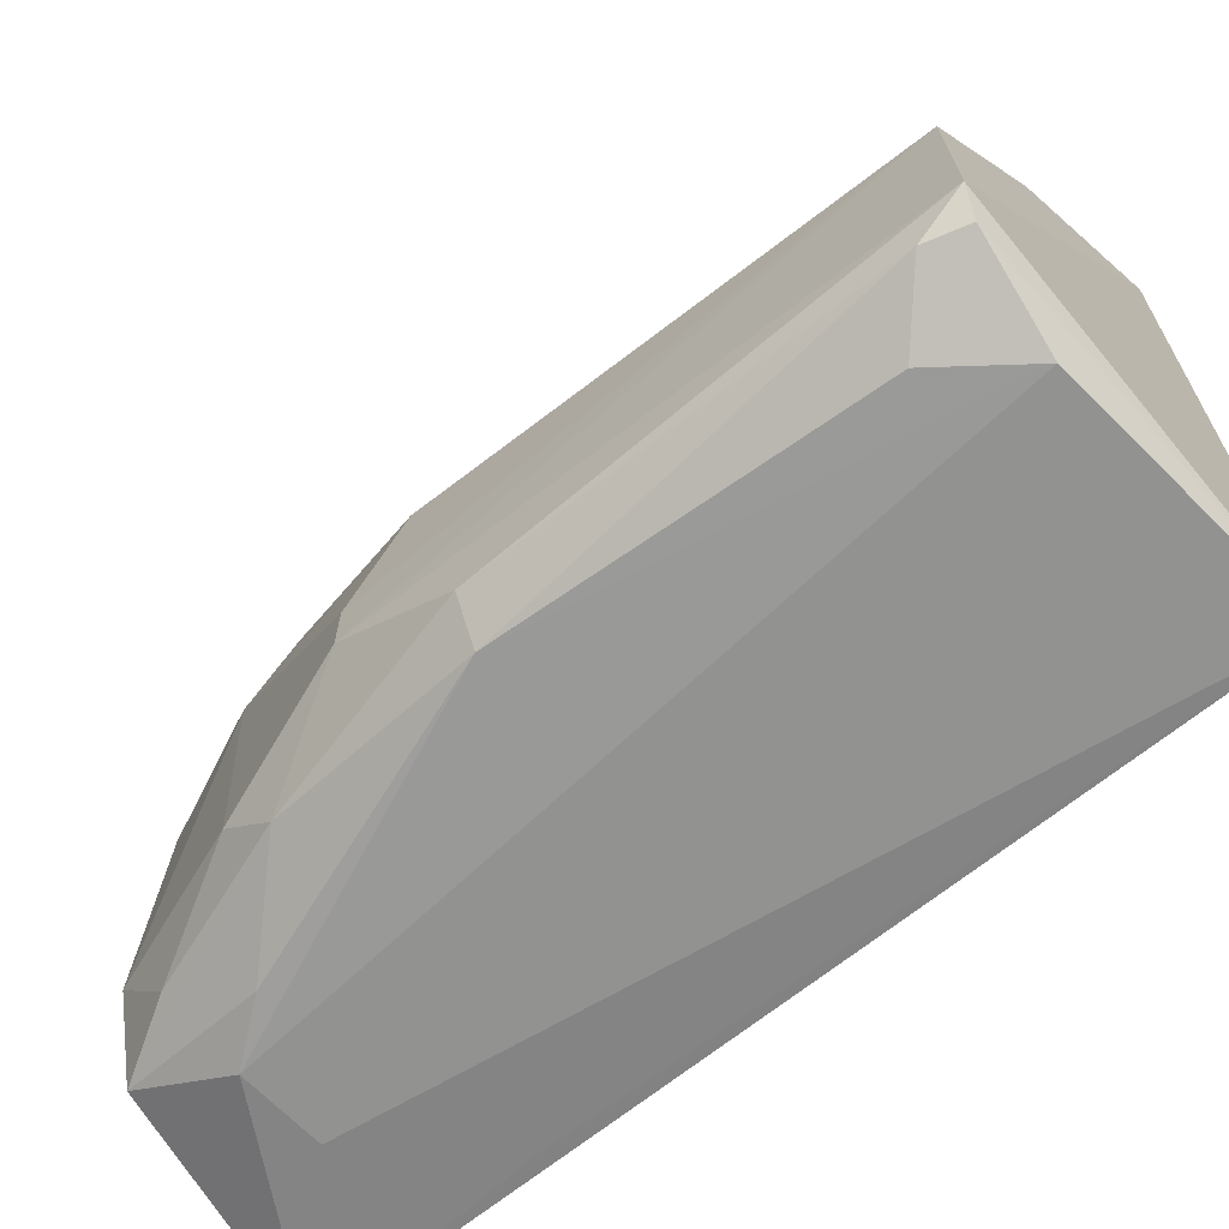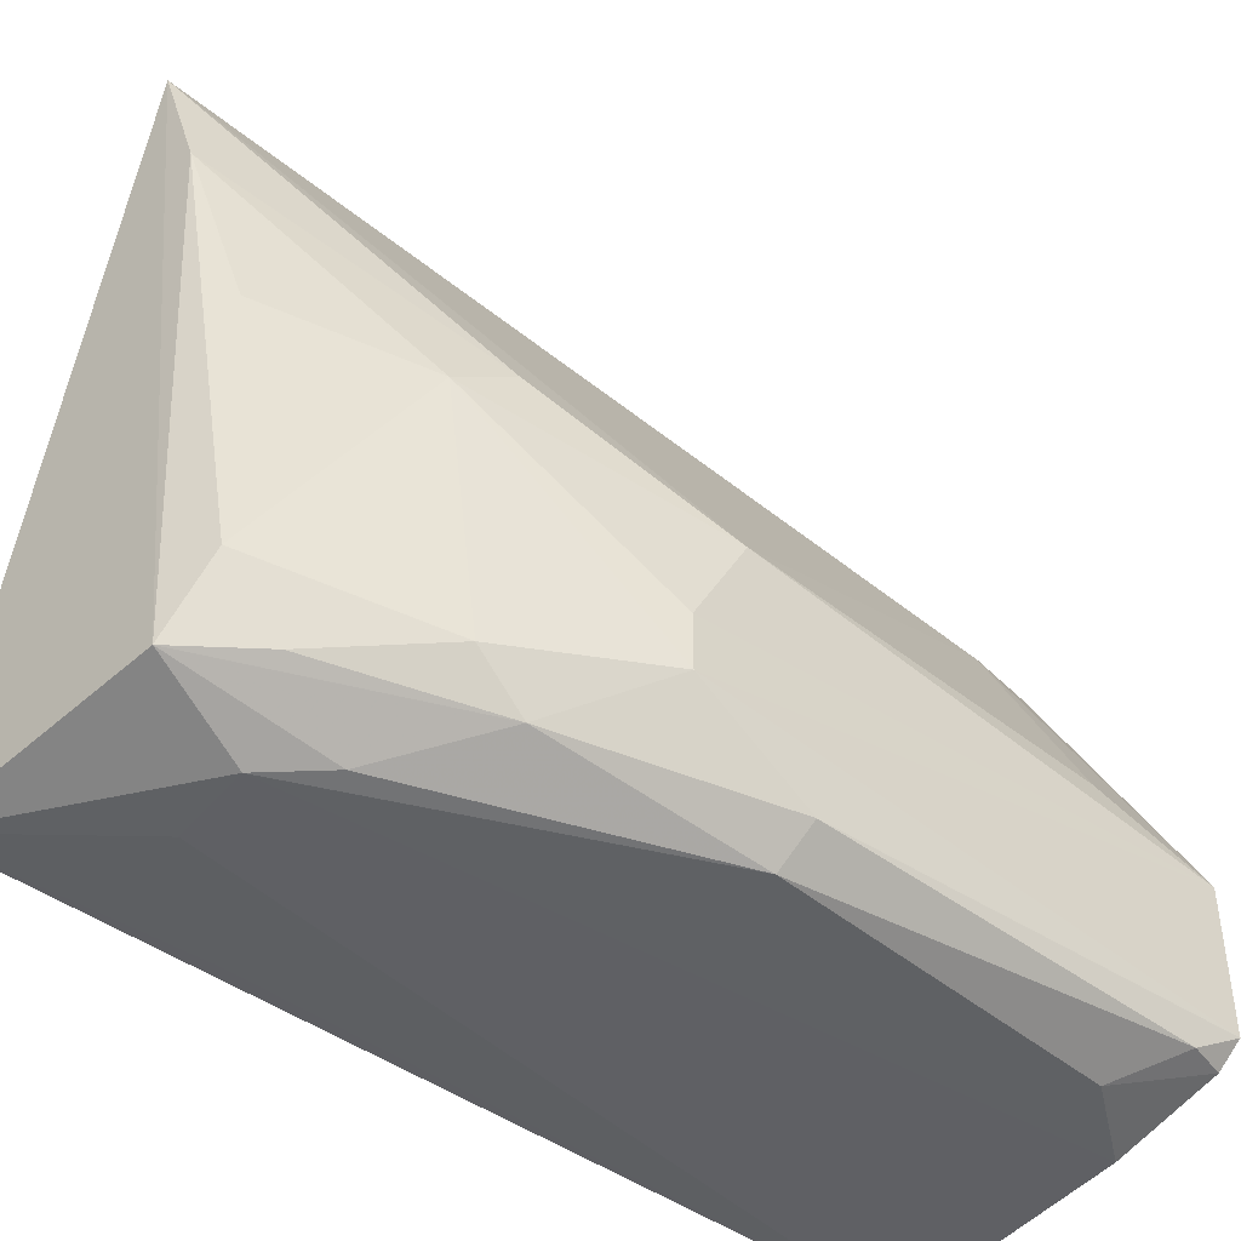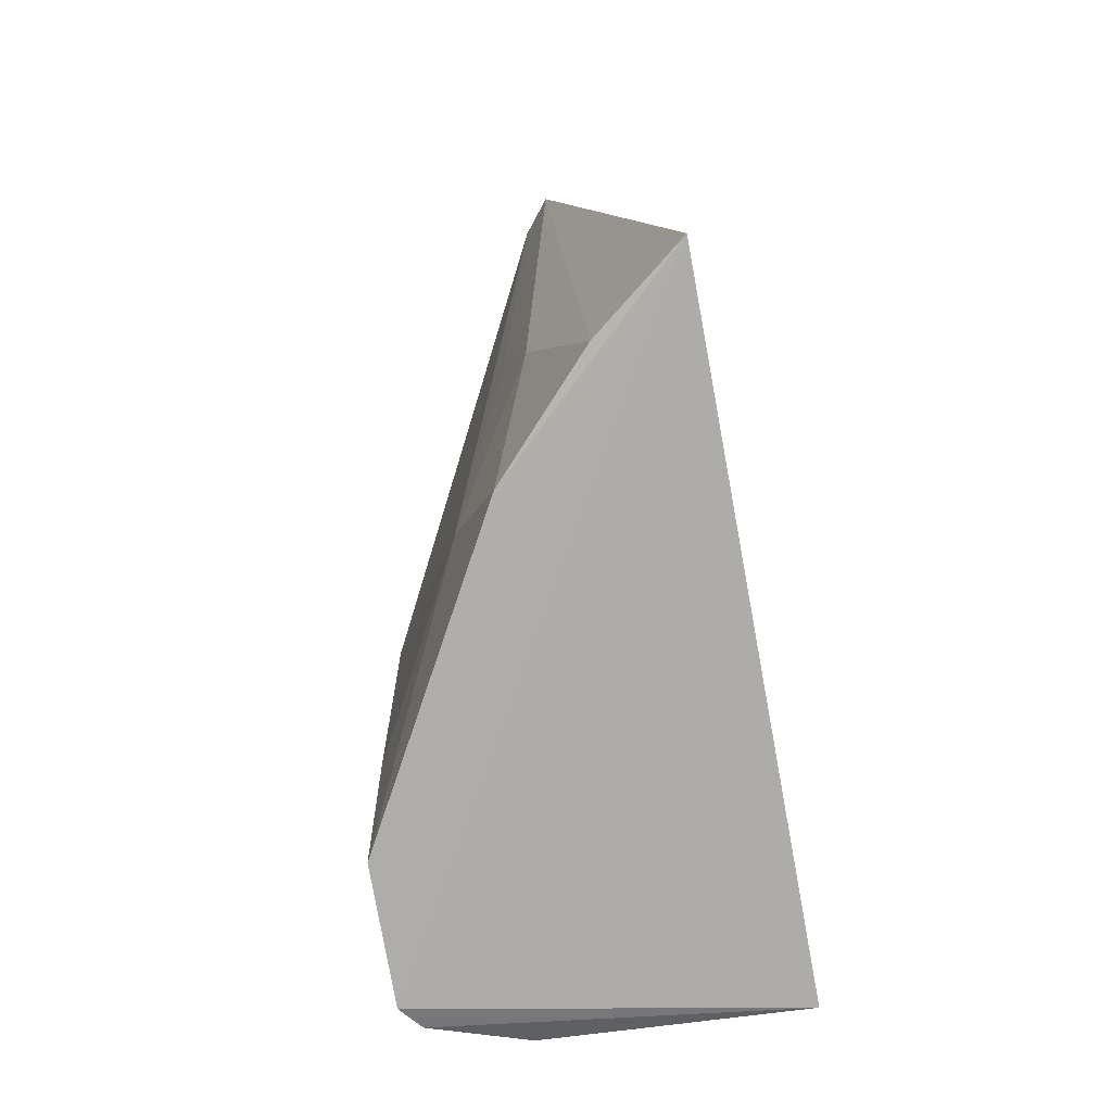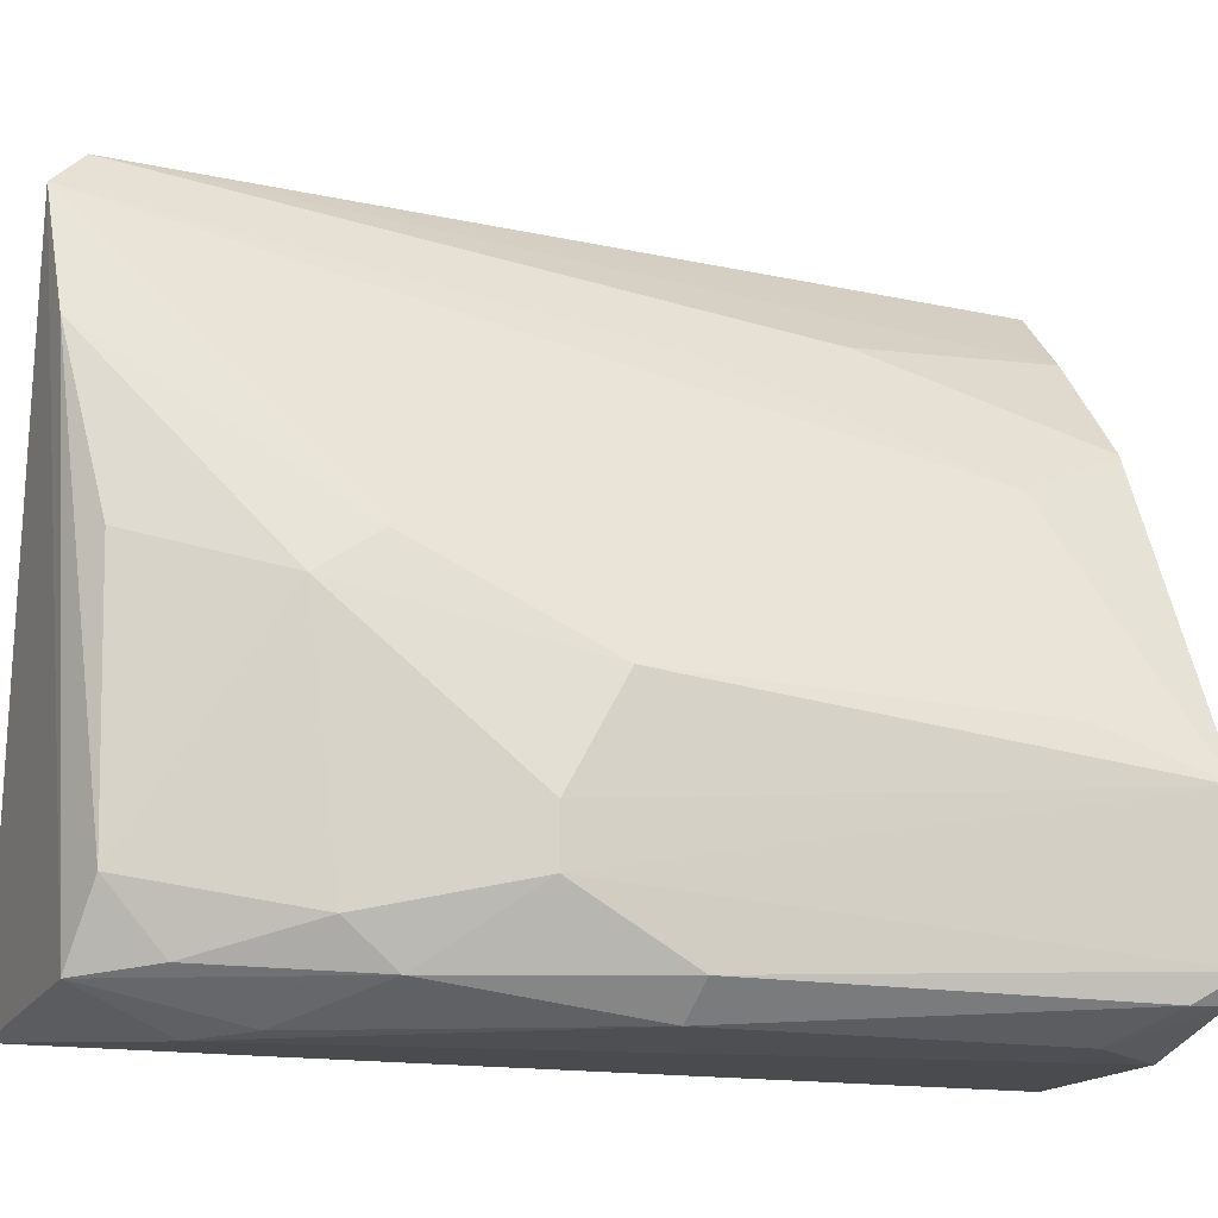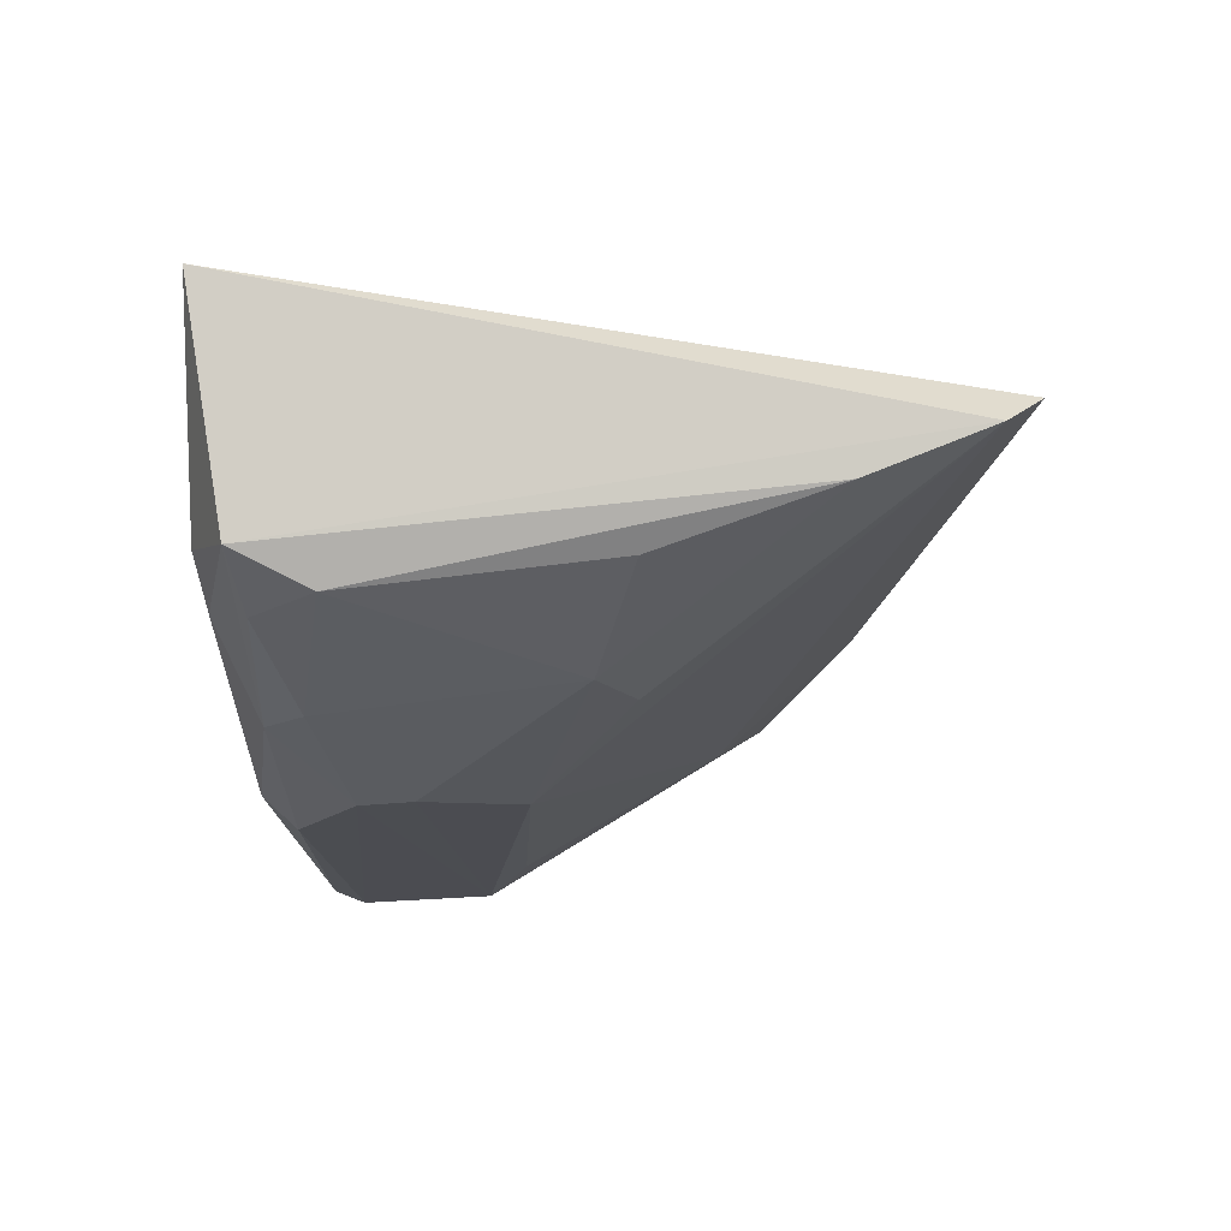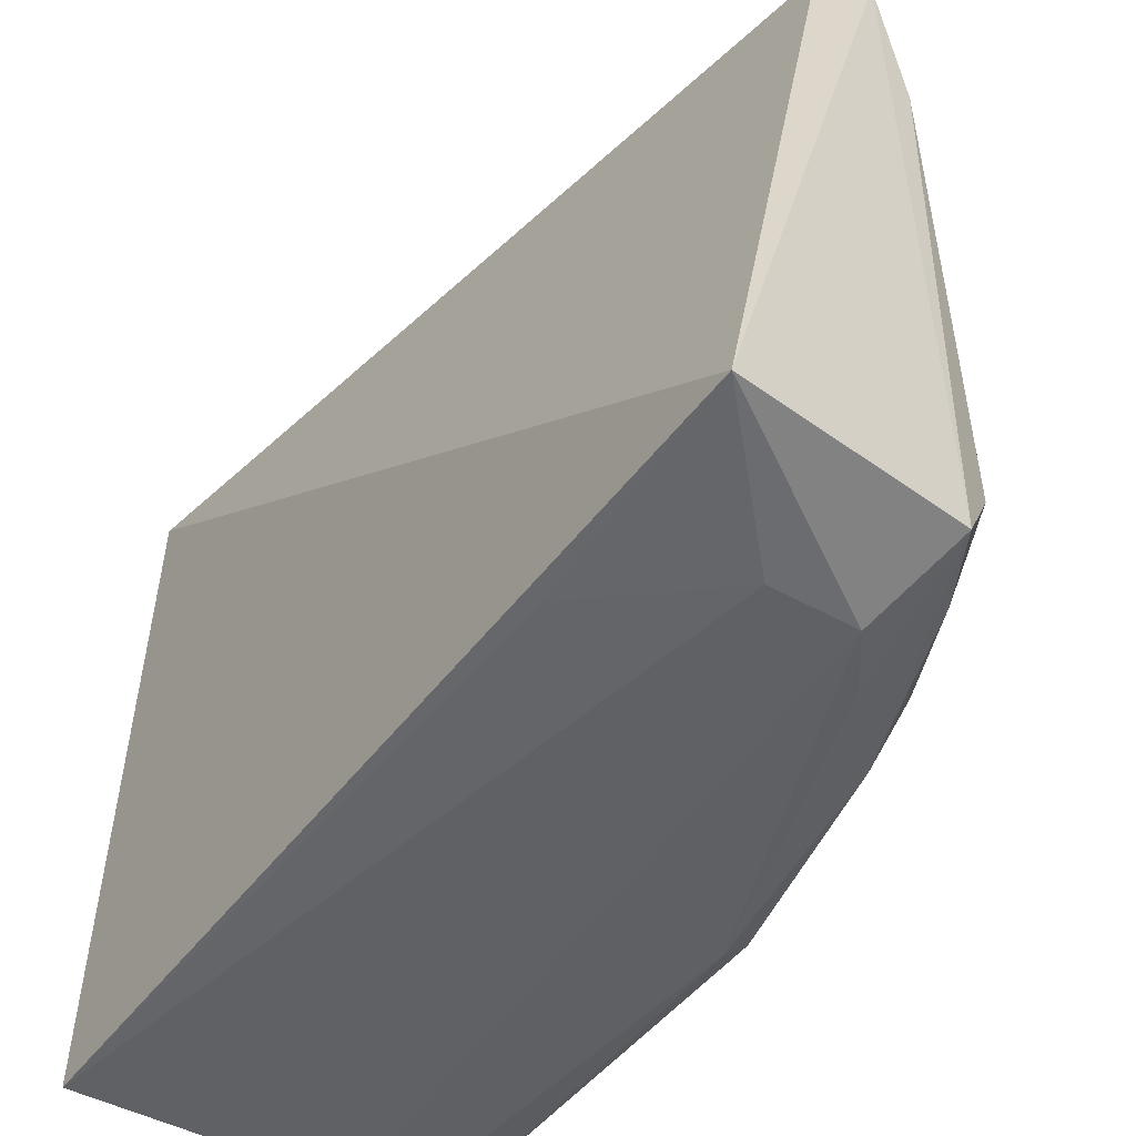
<metadata>
{"format":"obj","ext":"obj","renderer":"f3d","projection":"perspective","resolution":1024,"background":"white","views":[{"elev":-66.6,"azim":-51.0,"up":"+Z"},{"elev":-44.1,"azim":-130.8,"up":"+Z"},{"elev":-77.4,"azim":9.2,"up":"+Y"},{"elev":-14.7,"azim":-108.1,"up":"+Z"},{"elev":74.7,"azim":-93.8,"up":"+Y"},{"elev":-47.9,"azim":144.0,"up":"+Z"}]}
</metadata>
<code>
v -0.03804 0.0001528 0.06088
v -0.02779 -0.07251 0.0612
v -0.0255 0.002414 0.003823
v -0.0426 -0.007298 0.002443
v -0.05787 -0.07134 0.01915
v -0.04469 0.000326 0.005636
v -0.04396 -0.07158 0.04538
v -0.02645 -0.07221 0.002799
v -0.04049 0.00301 0.05759
v -0.05718 -0.03589 0.005756
v -0.04077 -0.05257 0.05234
v -0.05769 -0.07155 0.007448
v -0.03589 -0.007806 0.002528
v -0.04802 -0.06212 0.04071
v -0.05284 -0.01842 0.005604
v -0.05729 -0.03127 0.02424
v -0.05268 -0.06363 0.002857
v -0.03552 -0.0715 0.05482
v -0.0574 -0.02659 0.0113
v -0.02691 -0.01703 0.003408
v -0.04333 -0.0393 0.04976
v -0.04602 -0.01163 0.002867
v -0.05697 -0.06144 0.02289
v -0.04805 -0.06993 0.002525
v -0.05708 -0.0677 0.005203
v -0.0574 -0.0266 0.01572
v -0.04794 -0.001119 0.01161
v -0.05442 -0.0352 0.003045
v -0.05611 -0.07092 0.005361
v -0.05239 -0.01225 0.02962
v -0.0482 -0.005513 0.006398
v -0.05317 -0.01446 0.00898
v -0.04354 0.002132 0.04759
v -0.05292 -0.01705 0.03278
v -0.04692 -0.0008024 0.03305
f 1 2 3
f 6 3 4
f 7 5 2
f 8 3 2
f 9 1 3
f 9 3 6
f 11 1 9
f 12 8 2
f 12 2 5
f 13 8 4
f 13 4 3
f 14 5 7
f 14 7 11
f 16 14 9
f 18 11 7
f 18 7 2
f 18 2 1
f 18 1 11
f 19 12 5
f 19 10 12
f 19 15 10
f 20 13 3
f 20 3 8
f 20 8 13
f 21 14 11
f 21 11 9
f 21 9 14
f 22 15 6
f 22 6 4
f 23 16 5
f 23 5 14
f 23 14 16
f 24 4 8
f 25 12 10
f 26 19 5
f 26 5 16
f 28 10 15
f 28 15 22
f 28 25 10
f 28 17 25
f 28 22 4
f 28 24 17
f 28 4 24
f 29 24 8
f 29 8 12
f 29 12 25
f 29 25 17
f 29 17 24
f 30 26 16
f 30 19 26
f 31 27 6
f 31 6 15
f 32 15 19
f 32 30 27
f 32 19 30
f 32 31 15
f 32 27 31
f 33 9 6
f 33 6 27
f 34 30 16
f 34 16 9
f 34 33 30
f 34 9 33
f 35 33 27
f 35 27 30
f 35 30 33

</code>
